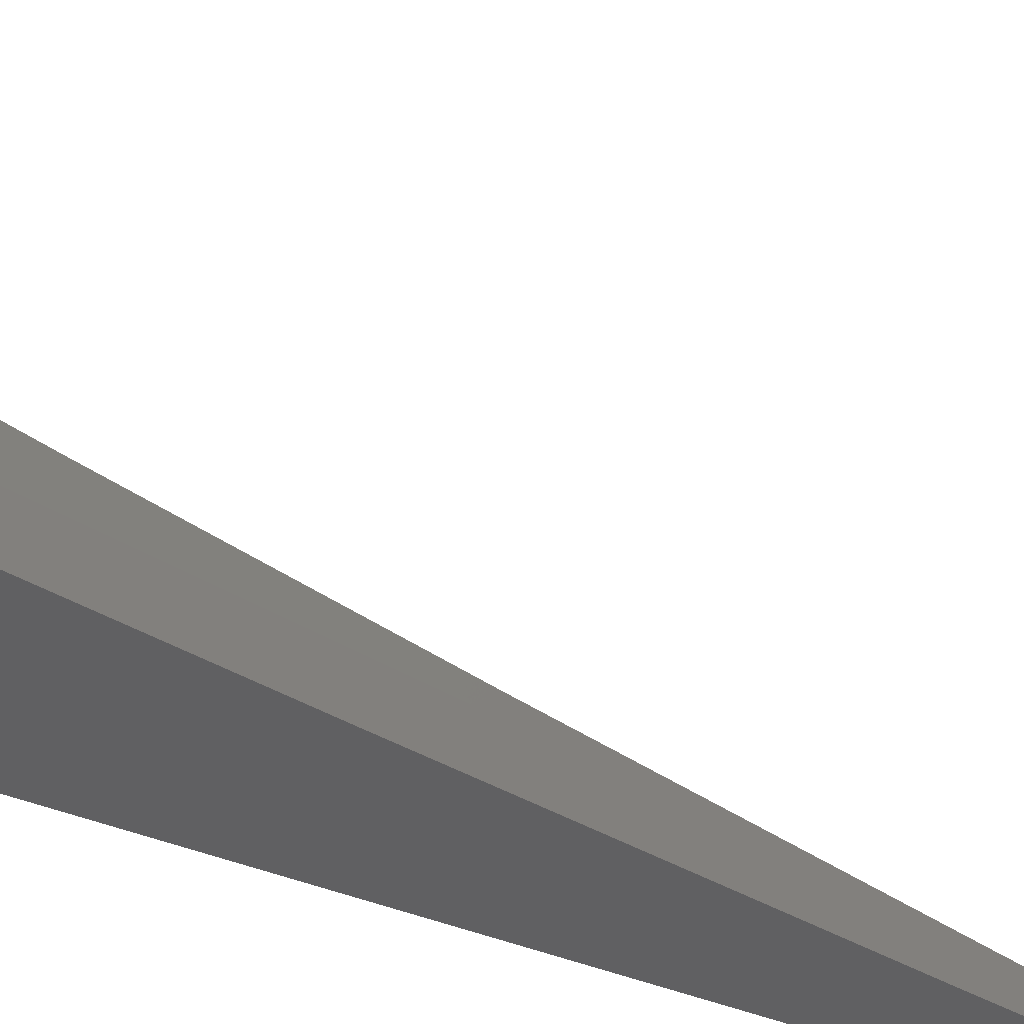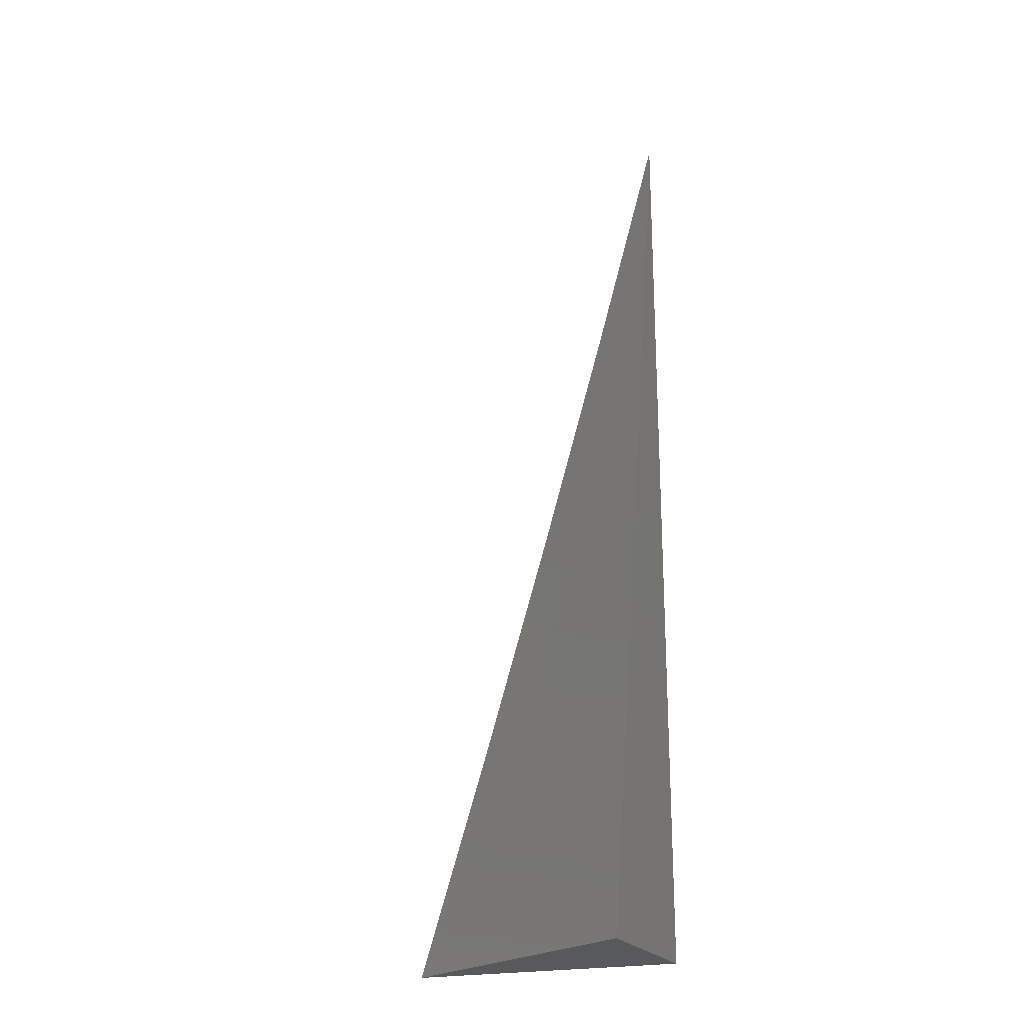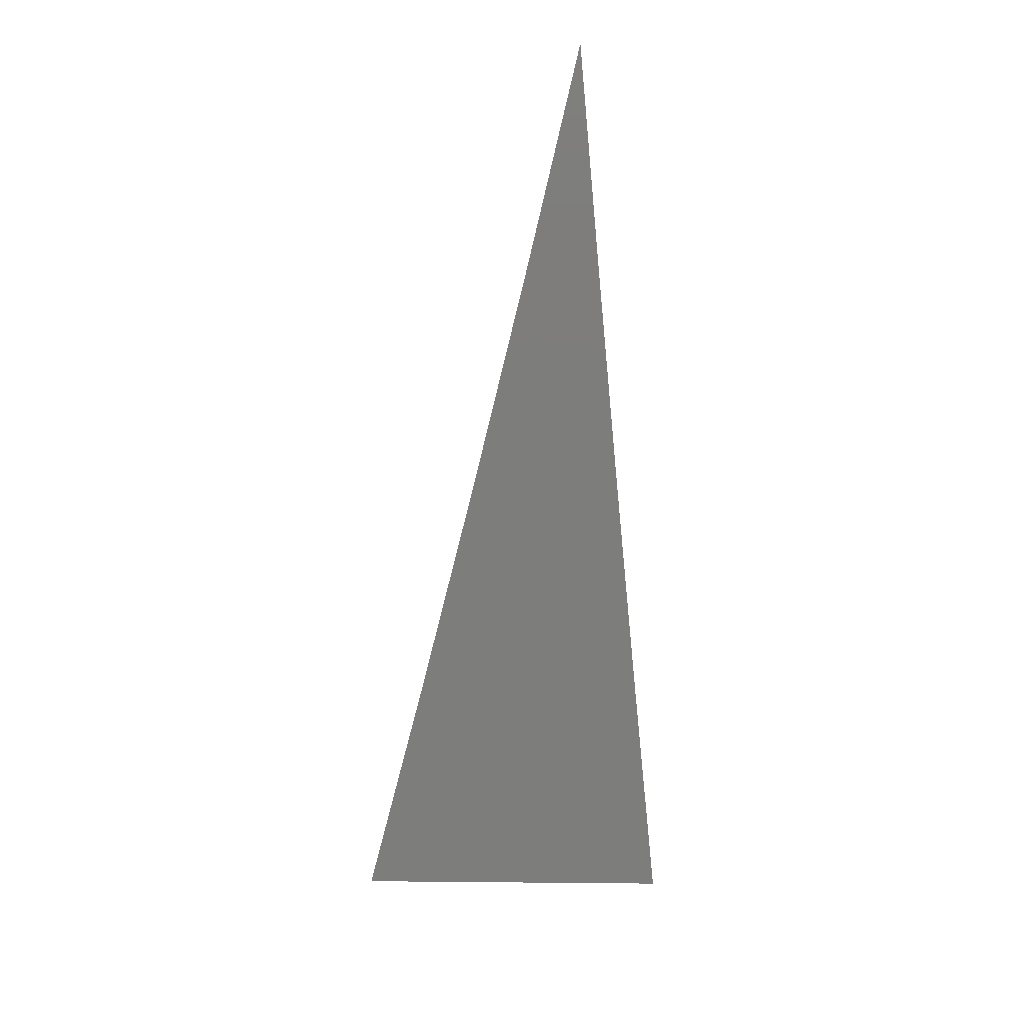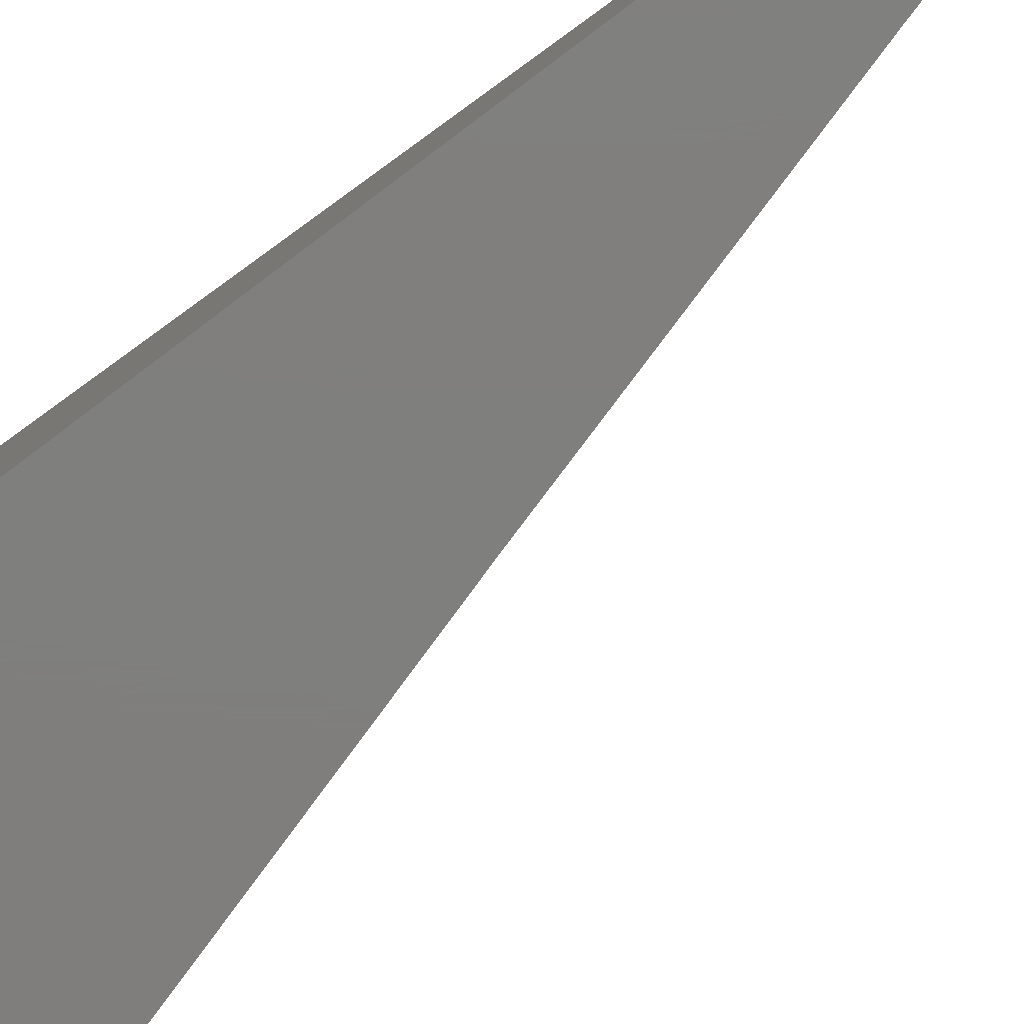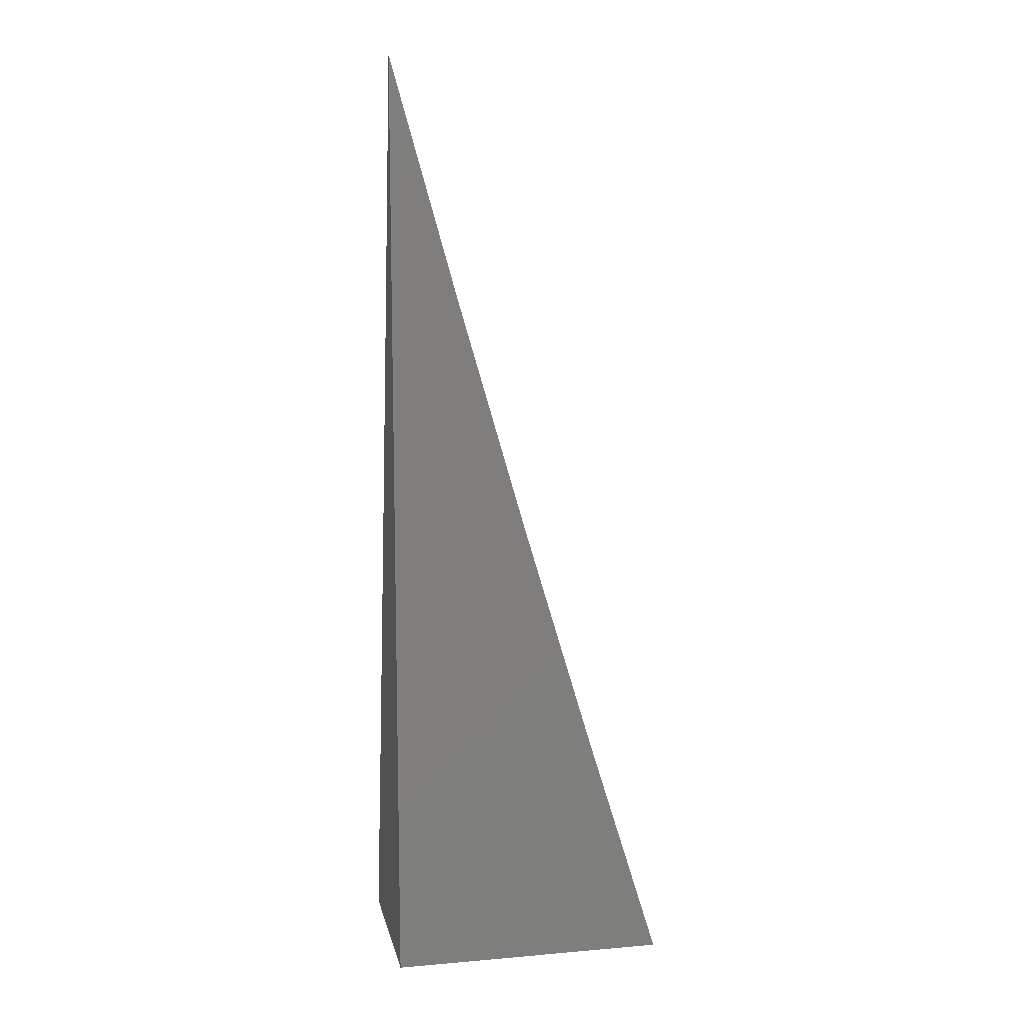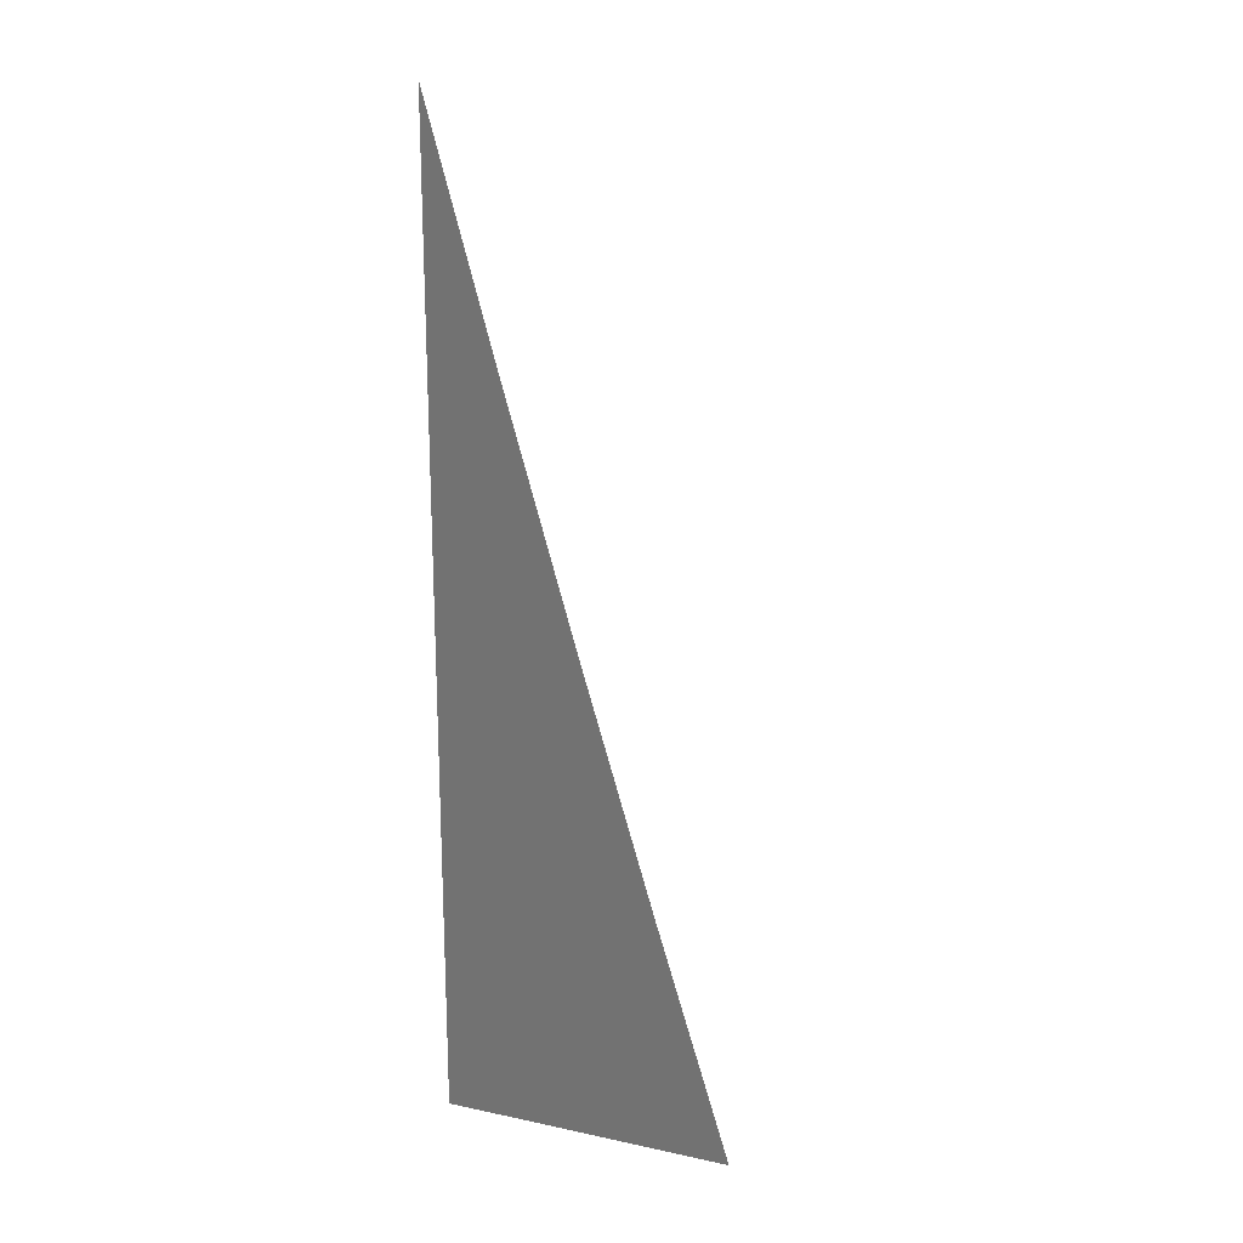
<metadata>
{"format":"stl","ext":"stl","renderer":"f3d","projection":"perspective","resolution":1024,"background":"white","views":[{"elev":37.8,"azim":-66.8,"up":"+Y"},{"elev":-21.9,"azim":-157.4,"up":"+Z"},{"elev":22.5,"azim":148.3,"up":"+Z"},{"elev":-78.8,"azim":-53.0,"up":"+Y"},{"elev":11.4,"azim":-11.7,"up":"+Z"},{"elev":19.4,"azim":21.7,"up":"+Z"}]}
</metadata>
<code>
# stl→obj: 12 verts, 20 faces
v -6 -8.945 -1.758
v -6 -8.945 -2
v -5.983 -8.945 -1.819
v -5.965 -8.945 -1.879
v -5.947 -8.945 -1.94
v -5.928 -8.945 -2
v -6 -8.899 -2
v -5.97 -8.931 -1.939
v -6 -8.911 -1.94
v -6 -8.923 -1.879
v -5.975 -8.939 -1.879
v -6 -8.934 -1.819
f 1 2 3
f 3 2 4
f 4 2 5
f 5 2 6
f 6 7 8
f 8 7 9
f 8 9 10
f 8 10 11
f 11 10 12
f 11 12 3
f 3 12 1
f 3 4 11
f 11 4 8
f 4 5 8
f 8 5 6
f 7 6 2
f 1 12 2
f 2 12 10
f 2 10 9
f 9 7 2

</code>
